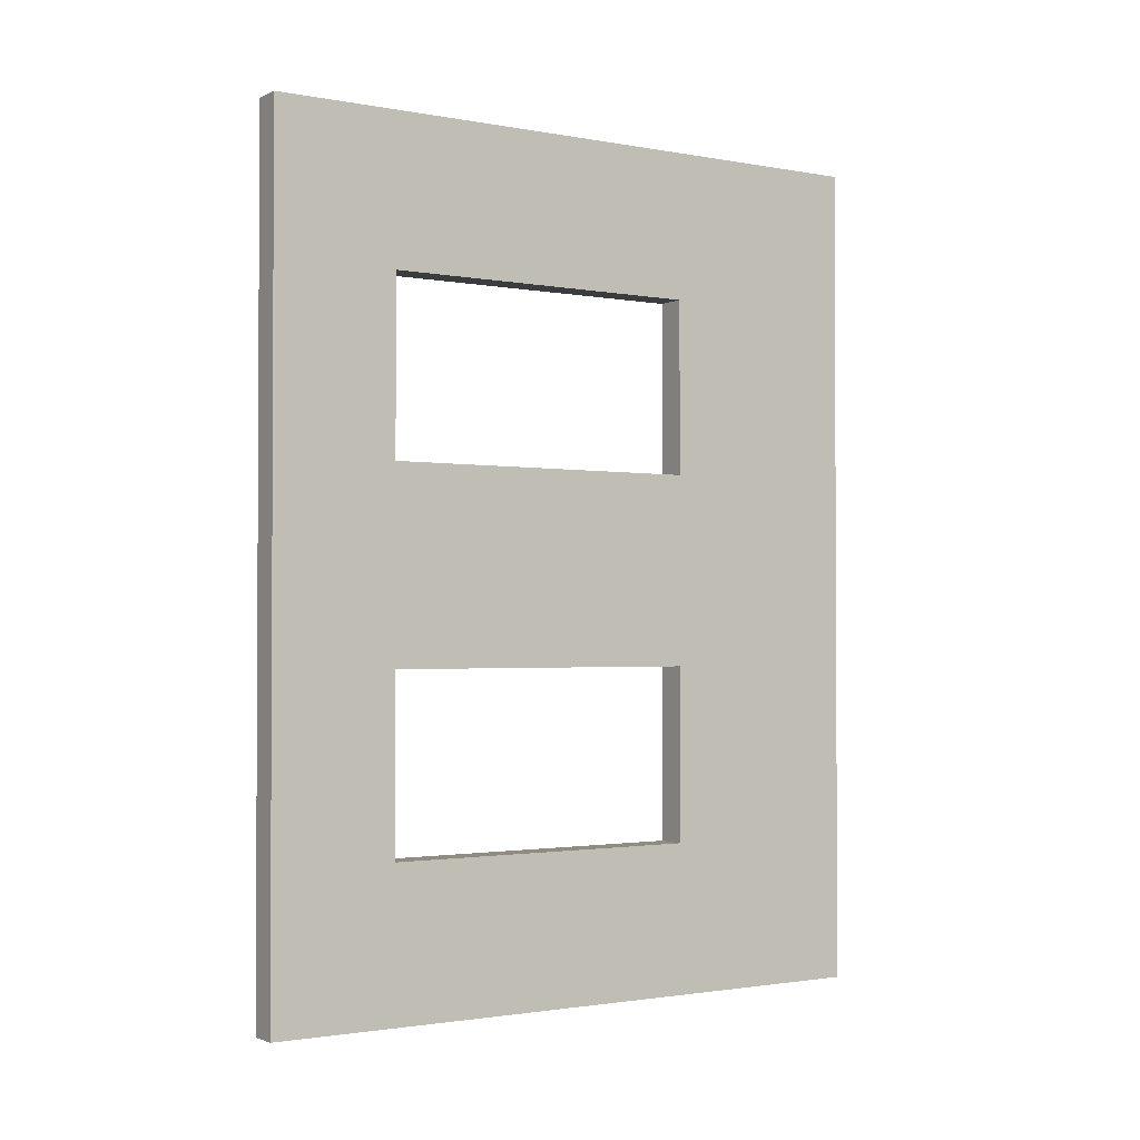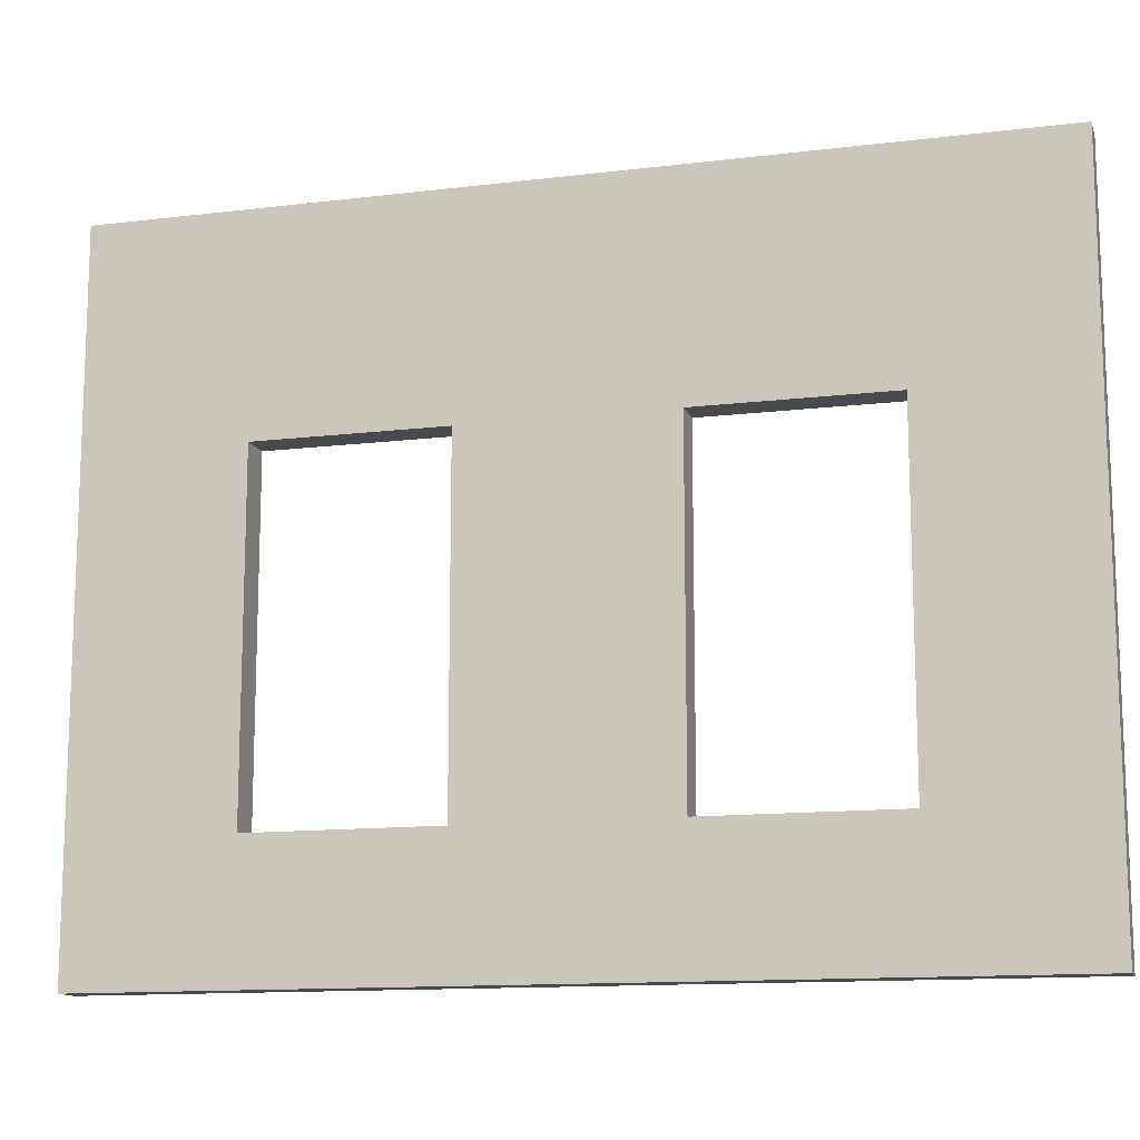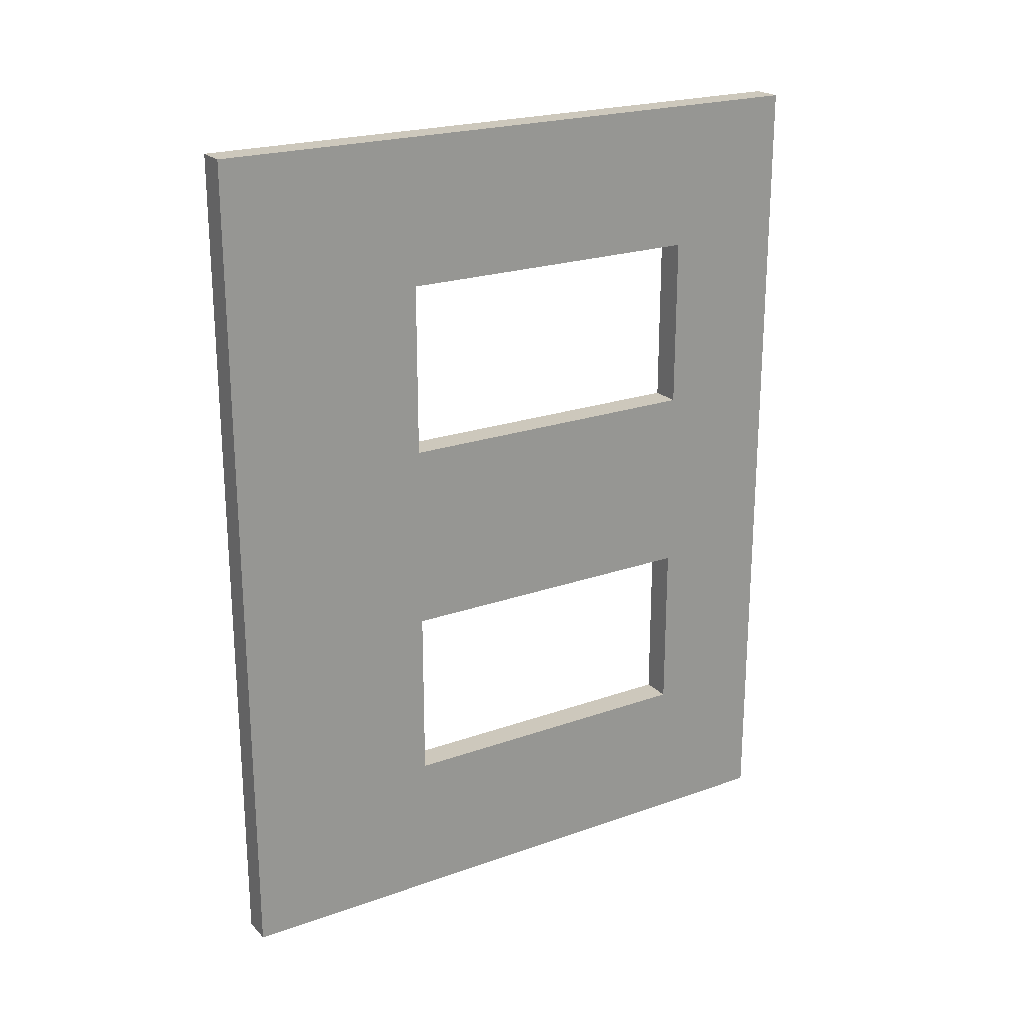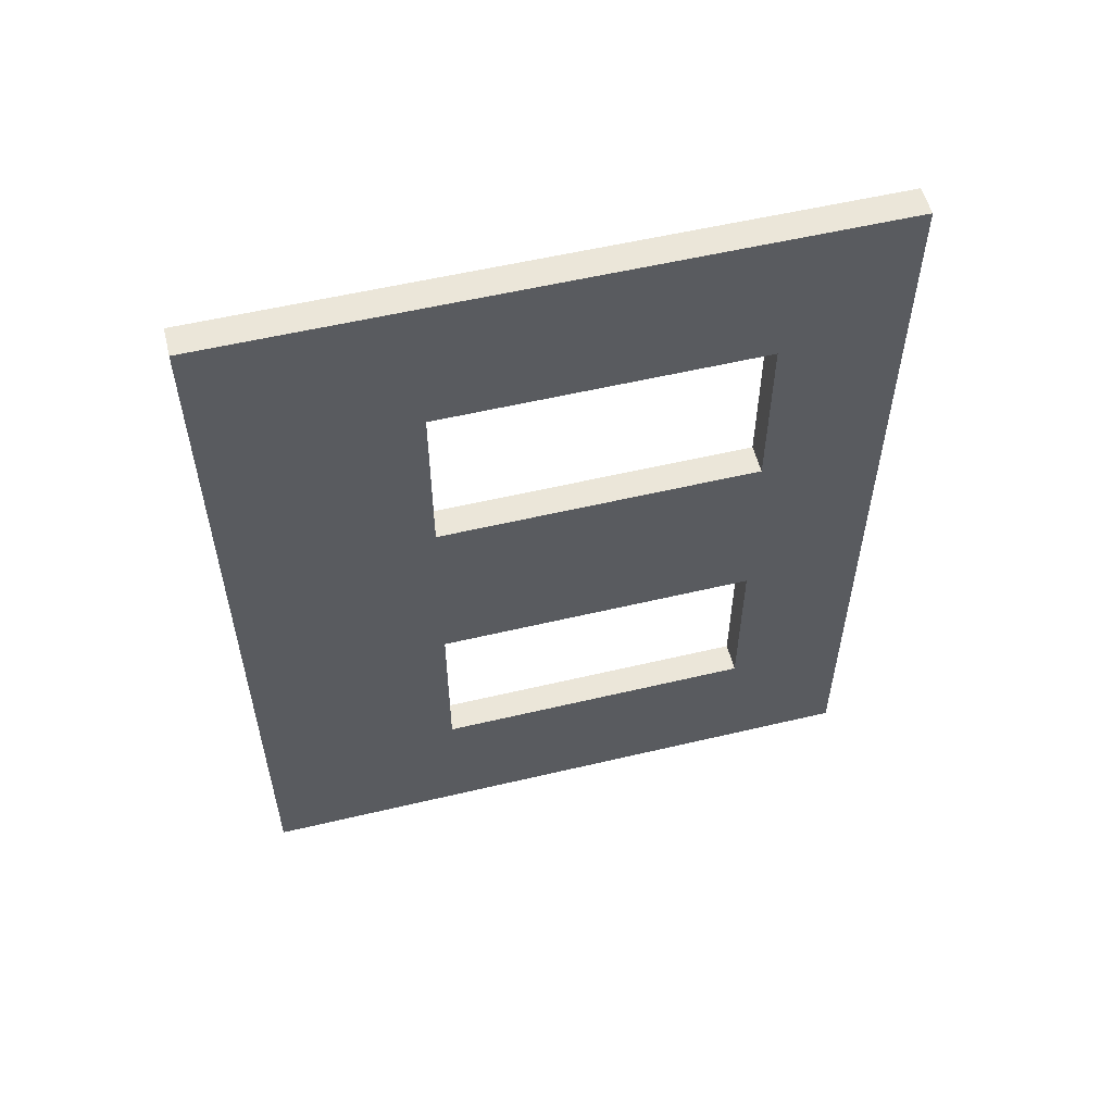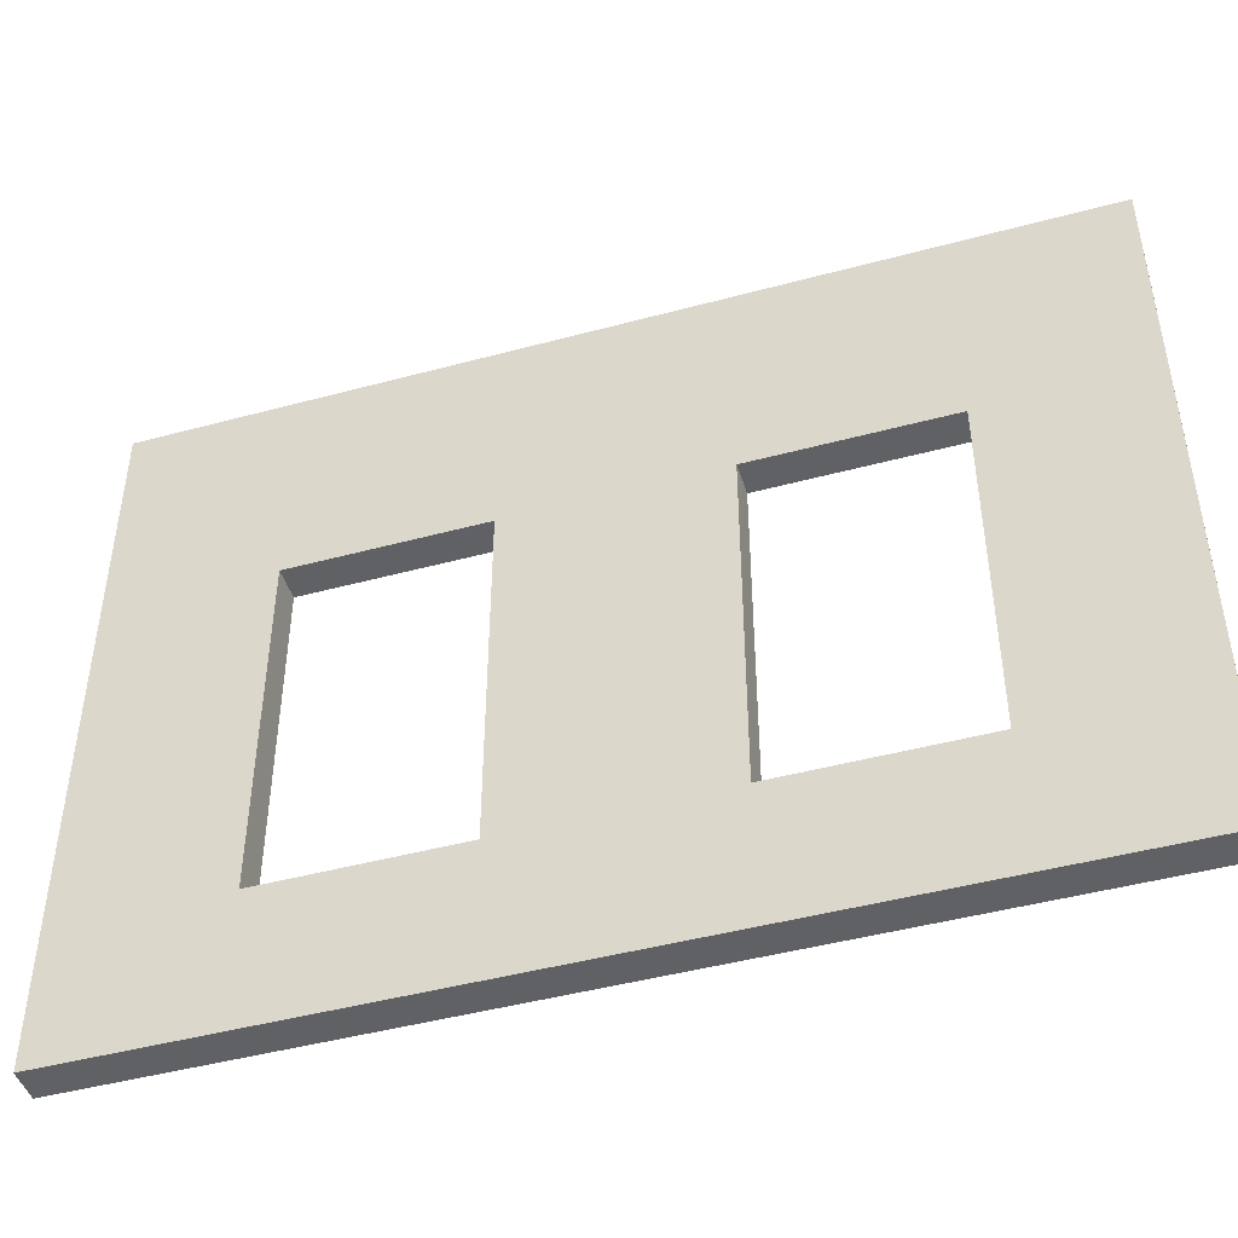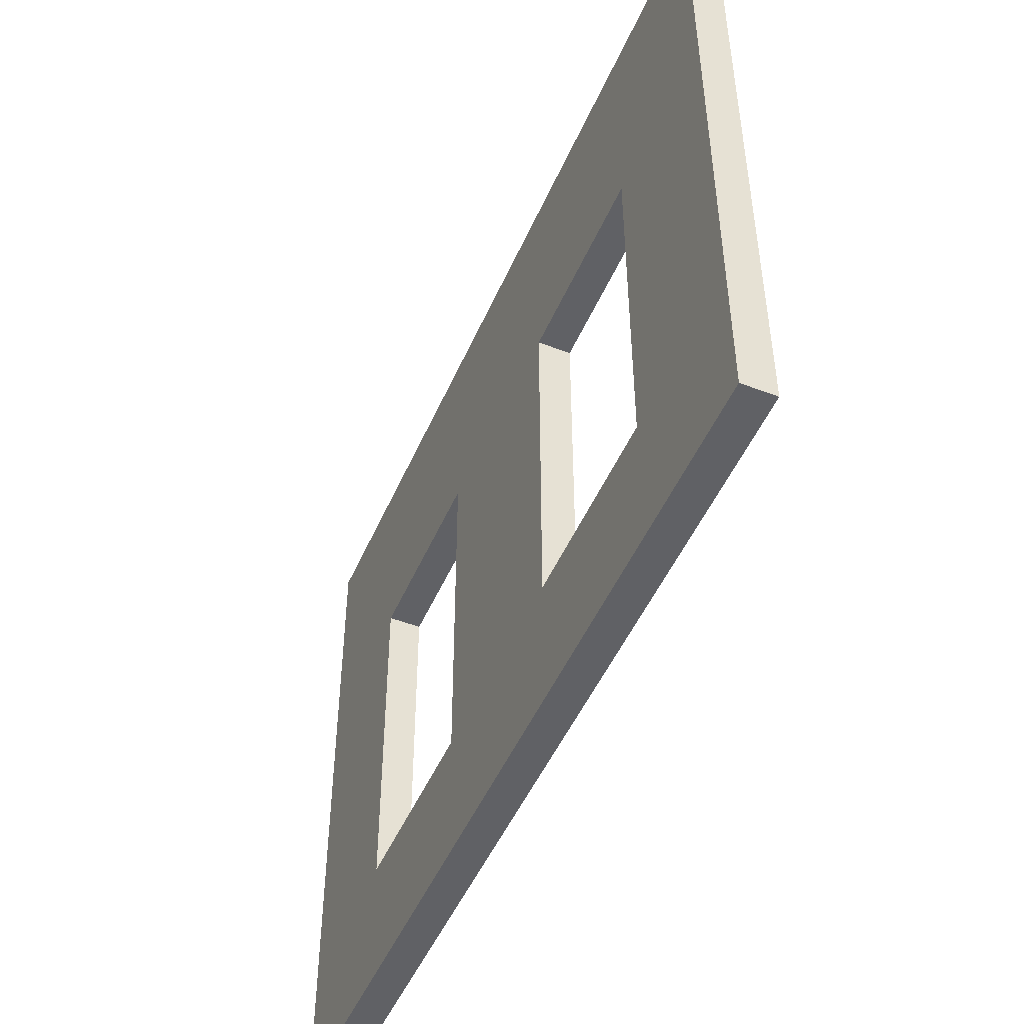
<metadata>
{"format":"obj","ext":"obj","renderer":"f3d","projection":"perspective","resolution":1024,"background":"white","views":[{"elev":-1.7,"azim":56.8,"up":"+Z"},{"elev":-12.9,"azim":-74.3,"up":"+Y"},{"elev":22.1,"azim":-121.6,"up":"+Z"},{"elev":55.6,"azim":-104.0,"up":"+Z"},{"elev":-45.9,"azim":-72.8,"up":"+Y"},{"elev":-49.2,"azim":-23.0,"up":"+Y"}]}
</metadata>
<code>
o Würfel.013
v -26.49 -26.3 28.76
v -26.49 16.77 28.76
v -28.49 -26.3 28.76
v -28.49 16.77 28.76
v -26.49 -26.3 -27.12
v -26.49 16.77 -27.12
v -28.49 -26.3 -27.12
v -28.49 16.77 -27.12
v -28.49 -18.1 18.91
v -28.49 3.3 18.91
v -28.49 3.3 7.233
v -28.49 -18.1 7.233
v -26.49 3.3 7.233
v -26.49 -18.1 18.91
v -26.49 3.3 18.91
v -26.49 -18.1 7.233
v -28.49 -18.1 -5.451
v -28.49 -18.1 -17.13
v -28.49 3.3 -5.451
v -28.49 3.3 -17.13
v -26.49 3.3 -5.451
v -26.49 -18.1 -5.451
v -26.49 -18.1 -17.13
v -26.49 3.3 -17.13
f 2 3 1
f 3 10 9
f 8 7 20
f 12 19 17
f 8 5 7
f 15 1 14
f 5 6 23
f 16 21 13
f 7 1 3
f 4 6 8
f 11 15 10
f 12 13 11
f 12 14 16
f 10 14 9
f 20 21 19
f 20 23 24
f 18 22 23
f 19 22 17
f 2 4 3
f 3 4 10
f 10 4 8
f 7 3 9
f 7 9 12
f 11 10 8
f 19 11 8
f 7 12 17
f 7 17 18
f 20 19 8
f 7 18 20
f 12 11 19
f 8 6 5
f 15 2 1
f 16 14 1
f 6 2 15
f 6 15 13
f 16 1 5
f 22 16 5
f 6 13 21
f 6 21 24
f 23 22 5
f 6 24 23
f 16 22 21
f 7 5 1
f 4 2 6
f 11 13 15
f 12 16 13
f 12 9 14
f 10 15 14
f 20 24 21
f 20 18 23
f 18 17 22
f 19 21 22

</code>
